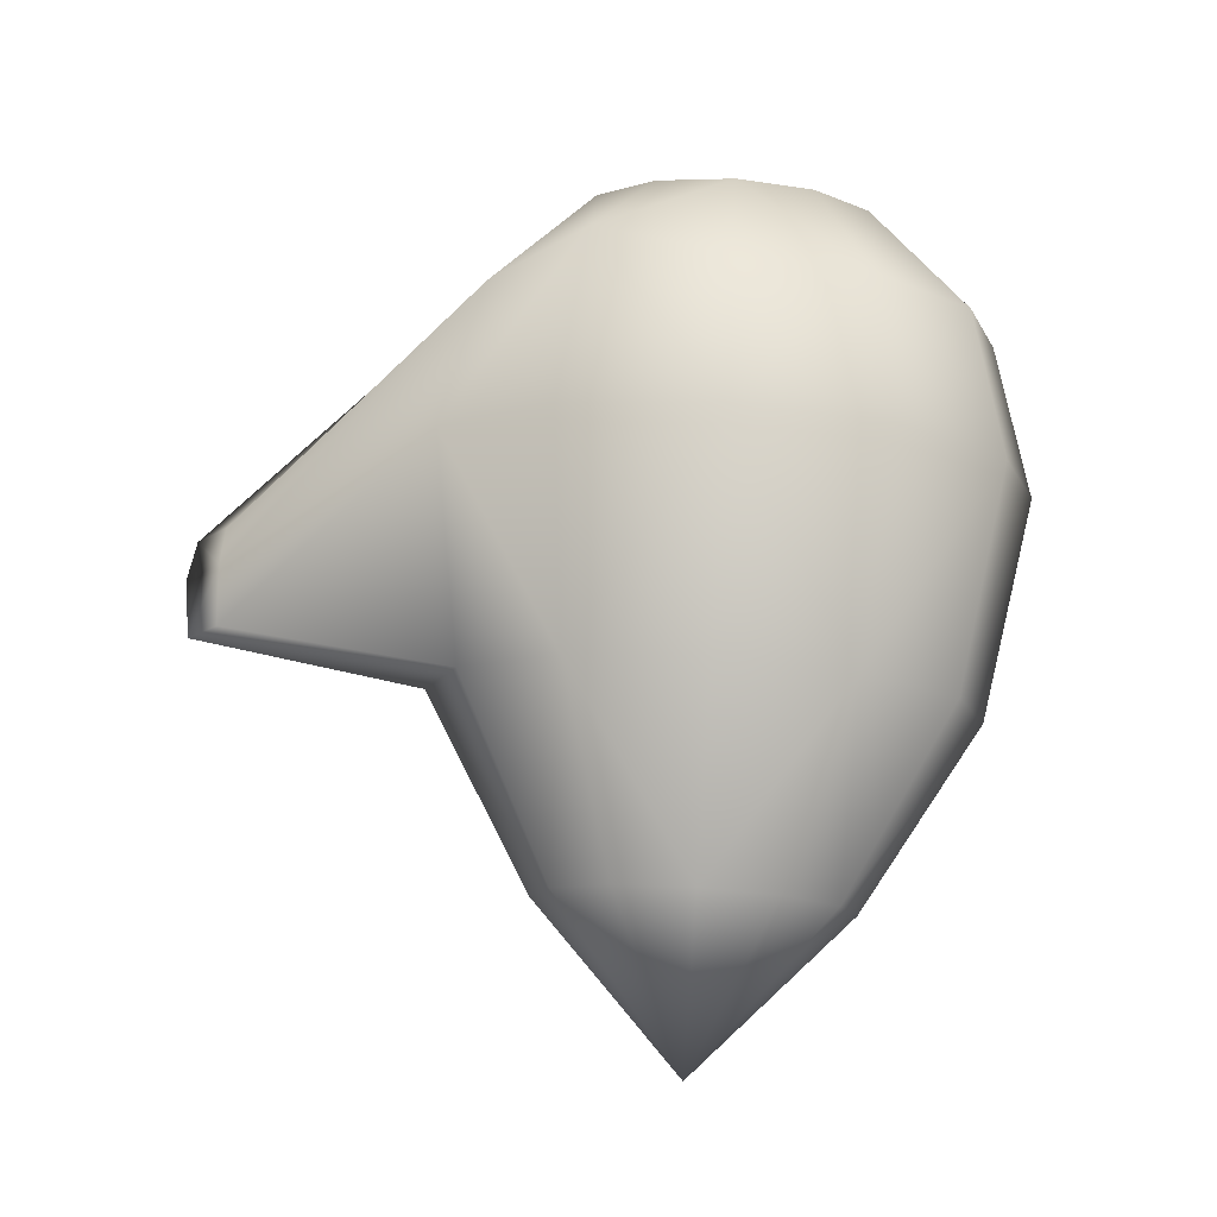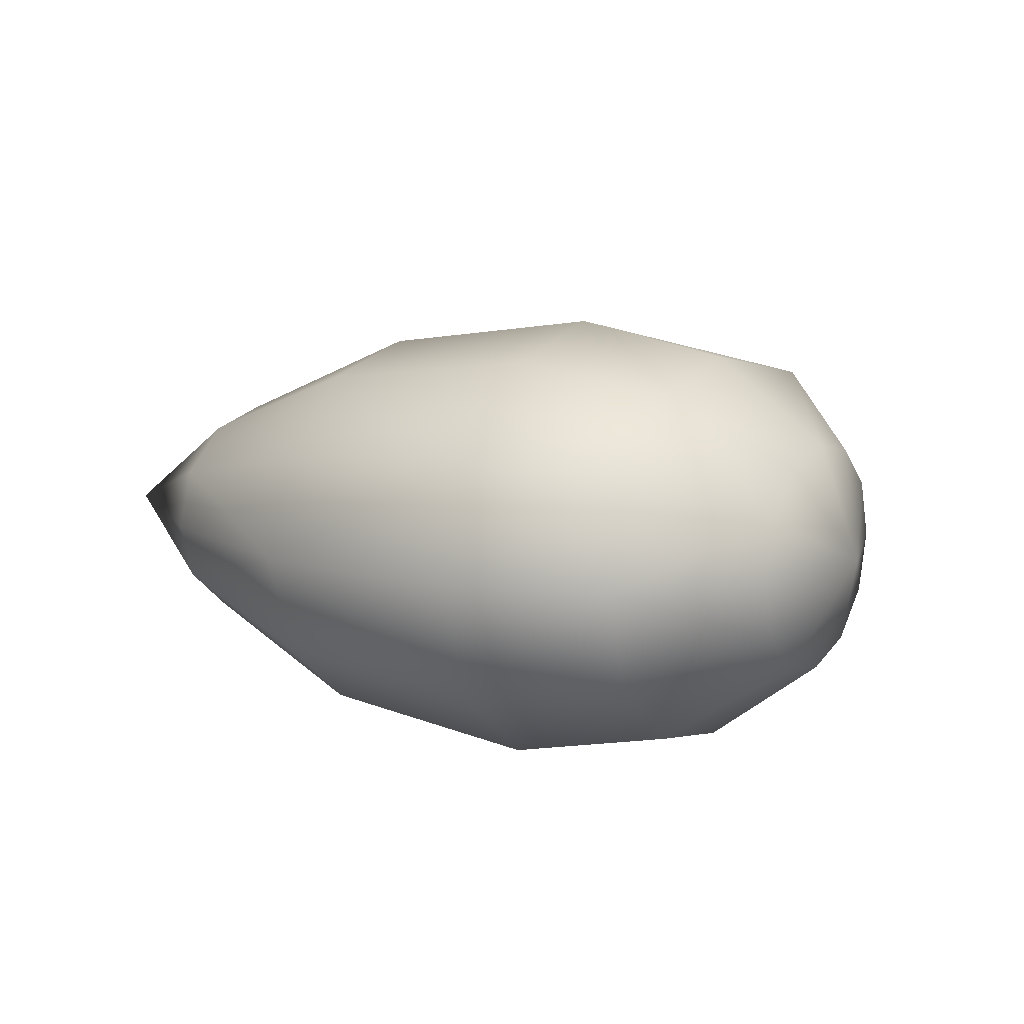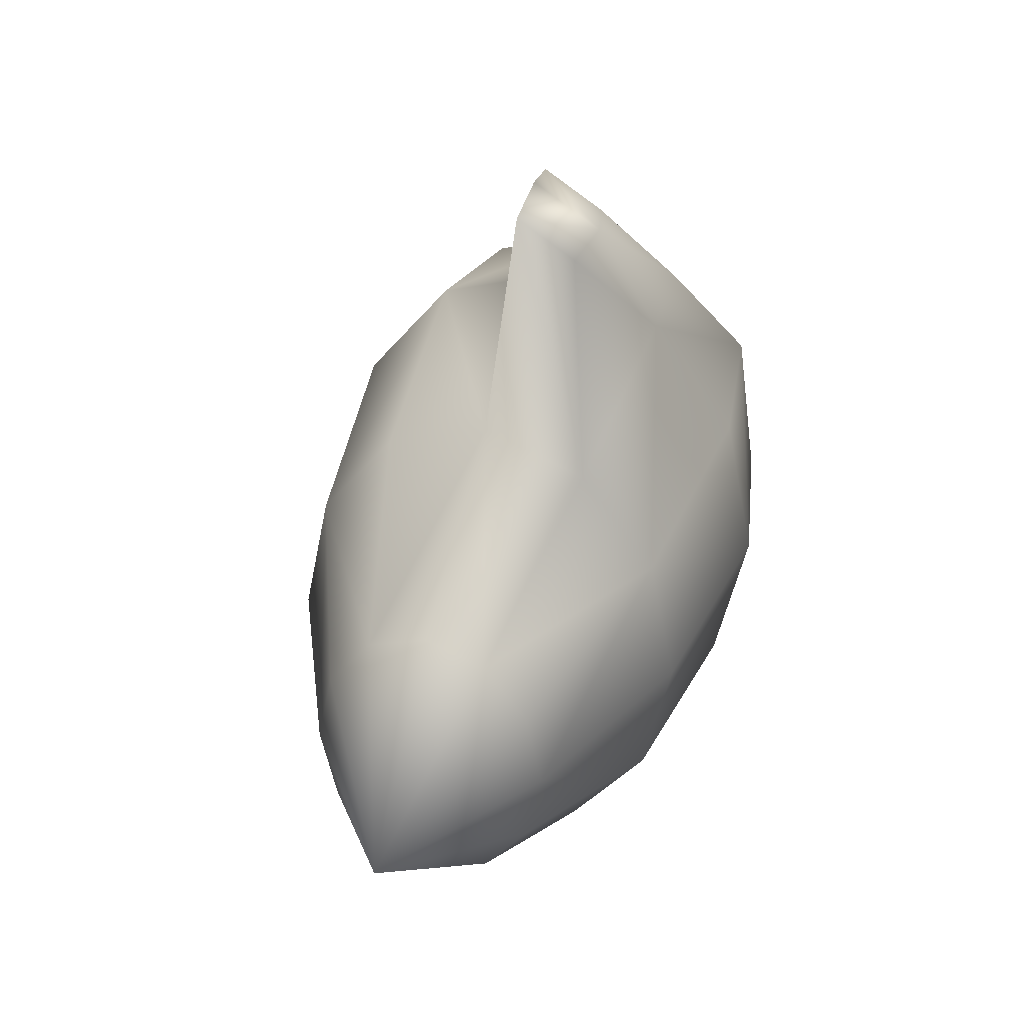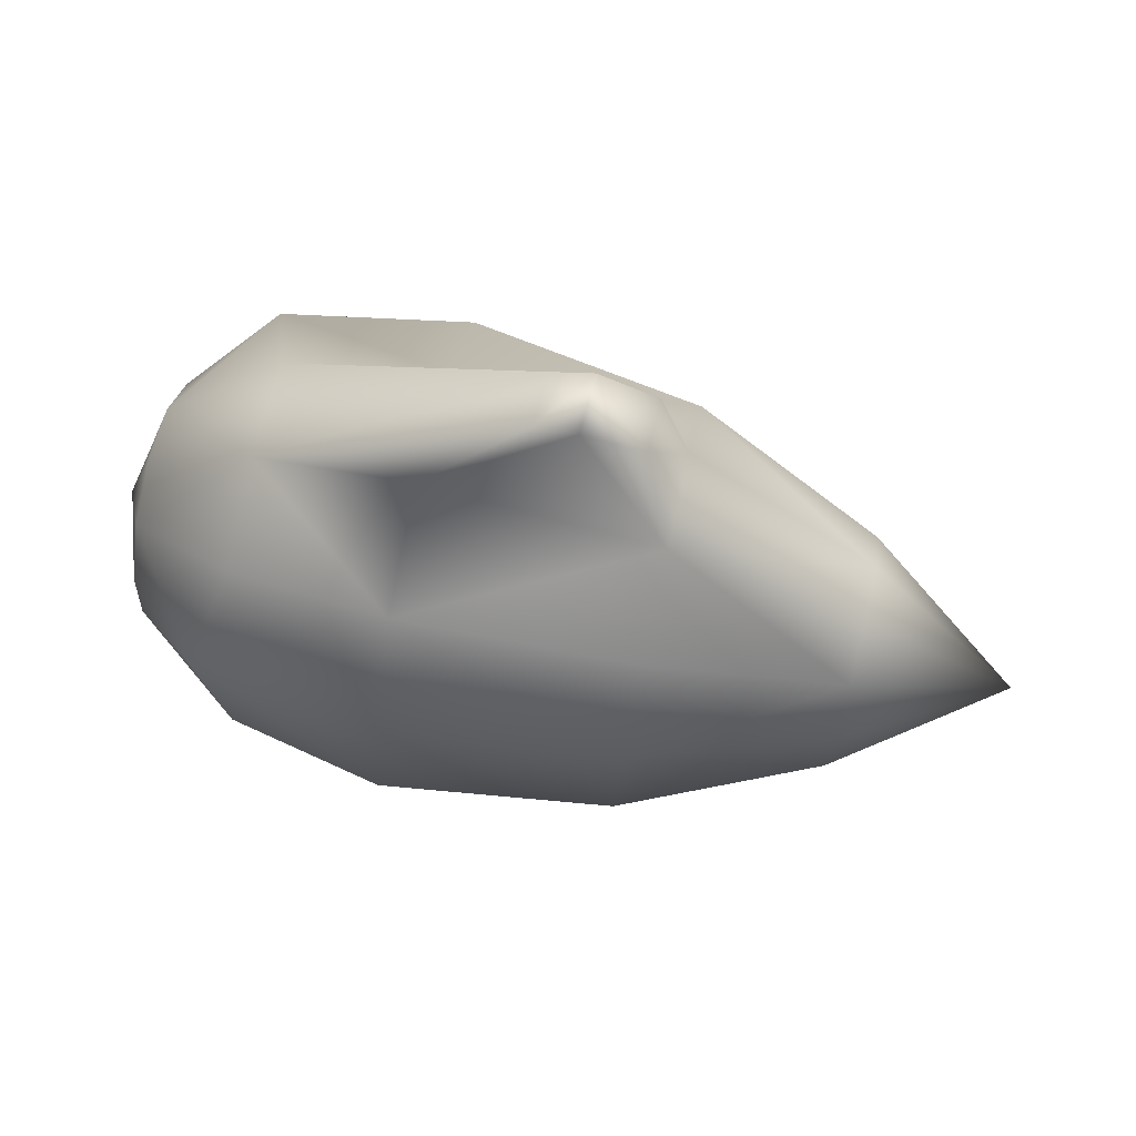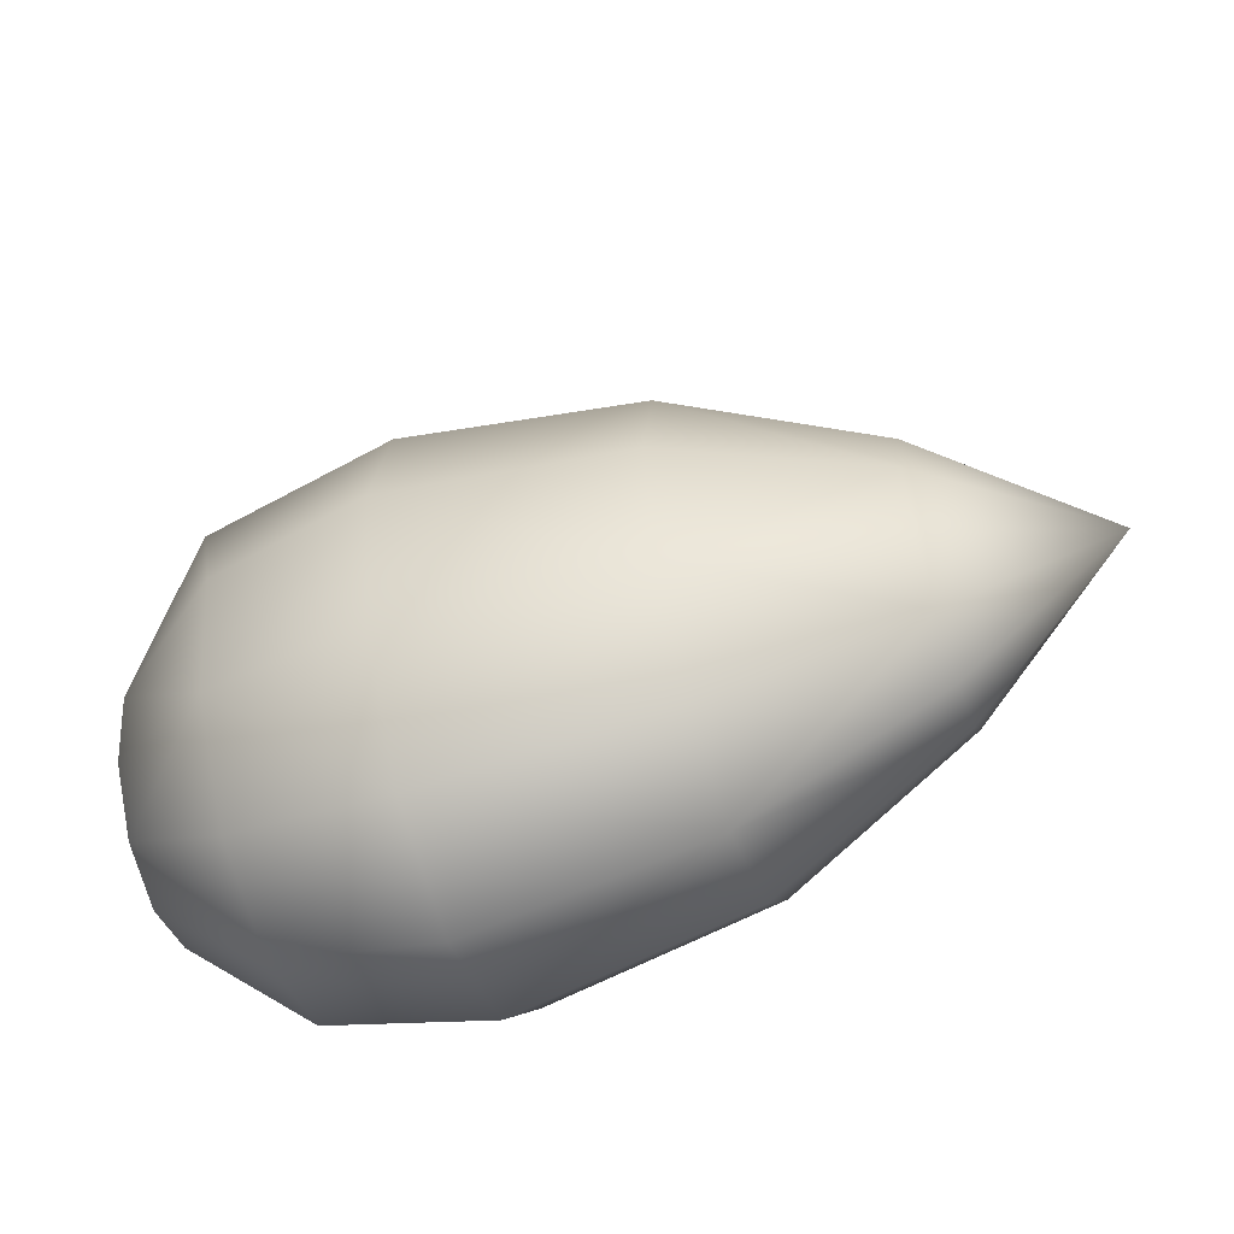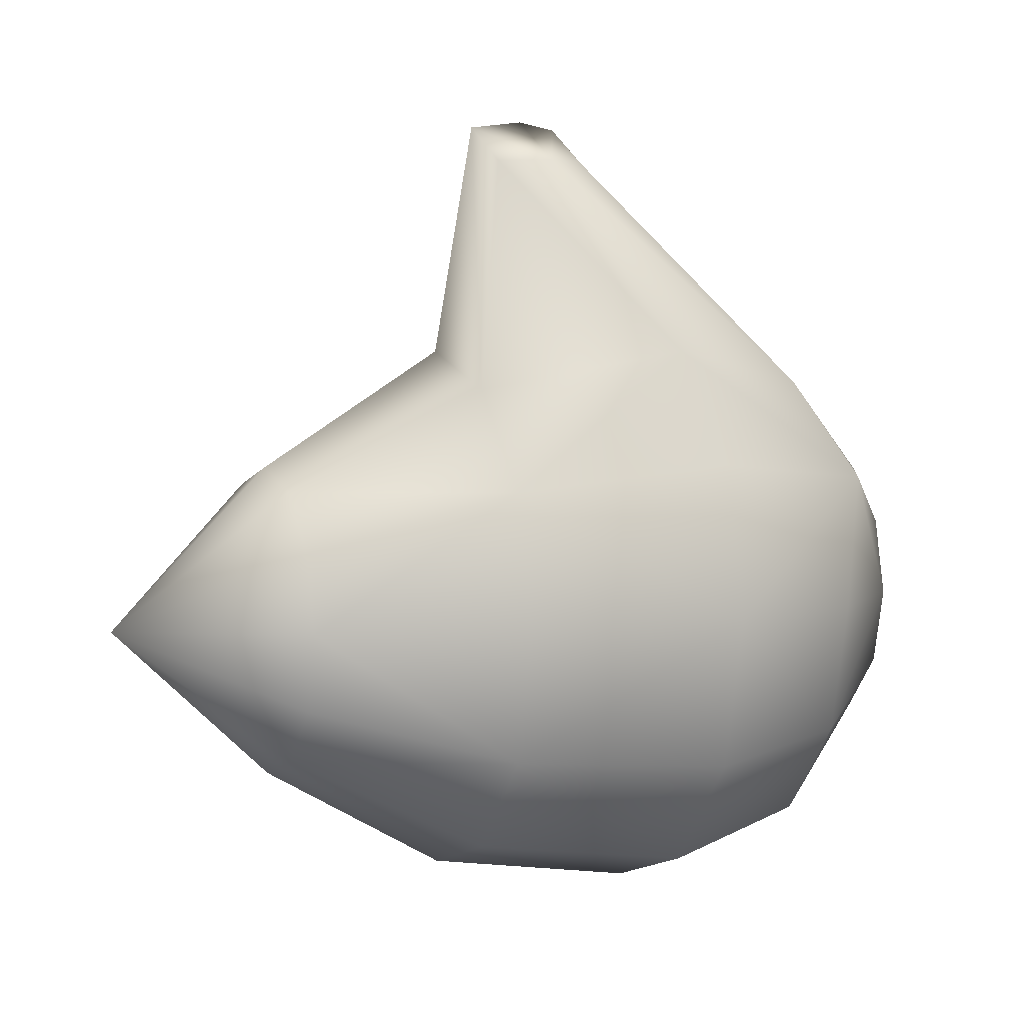
<metadata>
{"format":"obj","ext":"obj","renderer":"f3d","projection":"perspective","resolution":1024,"background":"white","views":[{"elev":75.3,"azim":93.6,"up":"+Y"},{"elev":9.8,"azim":-152.7,"up":"+Y"},{"elev":38.2,"azim":106.9,"up":"+Z"},{"elev":77.8,"azim":12.9,"up":"+Z"},{"elev":-58.7,"azim":18.9,"up":"+Z"},{"elev":5.3,"azim":150.7,"up":"+Z"}]}
</metadata>
<code>
g Converted object 0
v -1.711 1.13 -1.207
v 3.225 1.13 -1.207
v 2.324 1.771 -1.207
v 2.324 1.685 -0.7787
v 2.324 1.451 -0.4656
v 2.324 1.13 -0.3509
v 2.324 0.8089 -0.4656
v 2.324 0.574 -0.7787
v 2.324 0.4881 -1.207
v 2.324 0.574 -1.634
v 2.324 0.8089 -1.947
v 2.324 1.13 -2.062
v 2.324 1.451 -1.947
v 2.324 1.685 -1.634
v 1.26 2.241 -1.207
v 1.26 2.092 -0.4656
v 1.26 1.685 0.07683
v 1.26 1.13 0.2754
v 1.26 0.574 0.07683
v 1.26 0.1672 -0.4656
v 1.26 0.01833 -1.207
v 1.26 0.1672 -1.947
v 1.26 0.574 -2.49
v 1.26 1.13 -2.688
v 1.26 1.685 -2.49
v 1.26 2.092 -1.947
v 0 2.413 -1.207
v 0 2.241 -0.3509
v 0 1.771 0.2754
v 0 1.13 0.5046
v 0 0.4881 0.2754
v 0 0.01833 -0.3509
v 0 -0.1536 -1.207
v 0 0.01833 -2.062
v 0 0.4881 -2.688
v 0 1.13 -2.918
v 0 1.771 -2.688
v 0 2.241 -2.062
v -0.8556 2.241 -1.207
v -1.029 2.092 -0.4656
v -0.8556 1.685 0.07683
v -0.8556 1.13 0.2754
v -0.8556 0.574 0.07683
v -1.029 0.1672 -0.4656
v -0.8556 0.01833 -1.207
v -0.8556 0.1672 -1.947
v -0.8556 0.574 -2.49
v -0.8556 1.13 -2.688
v -0.8556 1.685 -2.49
v -0.8556 2.092 -1.947
v -1.482 1.771 -1.207
v -1.482 1.685 -0.7787
v -1.482 1.451 -0.4656
v -1.482 1.13 -0.3509
v -1.482 0.8089 -0.4656
v -1.482 0.574 -0.7787
v -1.482 0.4881 -1.207
v -1.482 0.574 -1.634
v -1.482 0.8089 -1.947
v -1.482 1.13 -2.062
v -1.482 1.451 -1.947
v -1.482 1.685 -1.634
v 1.092 1.57 1.34
v 0.7769 1.618 1.349
v 1.092 1.258 1.539
v 0.7769 1.258 1.578
v 0.563 1.57 1.34
v 0.563 1.258 1.539
f 2 3 4
f 1 52 51
f 2 4 5
f 1 53 52
f 2 5 6
f 1 54 53
f 2 6 7
f 1 55 54
f 2 7 8
f 1 56 55
f 2 8 9
f 1 57 56
f 2 9 10
f 1 58 57
f 2 10 11
f 1 59 58
f 2 11 12
f 1 60 59
f 2 12 13
f 1 61 60
f 2 13 14
f 1 62 61
f 2 14 3
f 1 51 62
f 3 15 16
f 3 16 4
f 4 16 5
f 16 17 5
f 5 17 18
f 5 18 6
f 6 18 7
f 18 19 7
f 7 19 20
f 7 20 8
f 8 20 9
f 20 21 9
f 9 21 22
f 9 22 10
f 10 22 11
f 22 23 11
f 11 23 24
f 11 24 12
f 12 24 13
f 24 25 13
f 13 25 26
f 13 26 14
f 14 26 3
f 26 15 3
f 15 27 16
f 27 28 16
f 16 28 29
f 16 29 17
f 63 64 65
f 64 66 65
f 18 30 31
f 18 31 19
f 19 31 20
f 31 32 20
f 20 32 33
f 20 33 21
f 21 33 22
f 33 34 22
f 22 34 35
f 22 35 23
f 23 35 24
f 35 36 24
f 24 36 37
f 24 37 25
f 25 37 26
f 37 38 26
f 26 38 27
f 26 27 15
f 27 39 40
f 27 40 28
f 28 40 29
f 40 41 29
f 64 67 68
f 64 68 66
f 30 42 31
f 42 43 31
f 31 43 44
f 31 44 32
f 32 44 33
f 44 45 33
f 33 45 46
f 33 46 34
f 34 46 35
f 46 47 35
f 35 47 48
f 35 48 36
f 36 48 37
f 48 49 37
f 37 49 50
f 37 50 38
f 38 50 27
f 50 39 27
f 39 51 40
f 51 52 40
f 40 52 53
f 40 53 41
f 41 53 42
f 53 54 42
f 42 54 55
f 42 55 43
f 43 55 44
f 55 56 44
f 44 56 57
f 44 57 45
f 45 57 46
f 57 58 46
f 46 58 59
f 46 59 47
f 47 59 48
f 59 60 48
f 48 60 61
f 48 61 49
f 49 61 50
f 61 62 50
f 50 62 51
f 50 51 39
f 63 17 29
f 63 29 64
f 65 18 17
f 65 17 63
f 66 30 18
f 66 18 65
f 64 29 41
f 64 41 67
f 67 41 42
f 67 42 68
f 68 42 30
f 68 30 66

</code>
